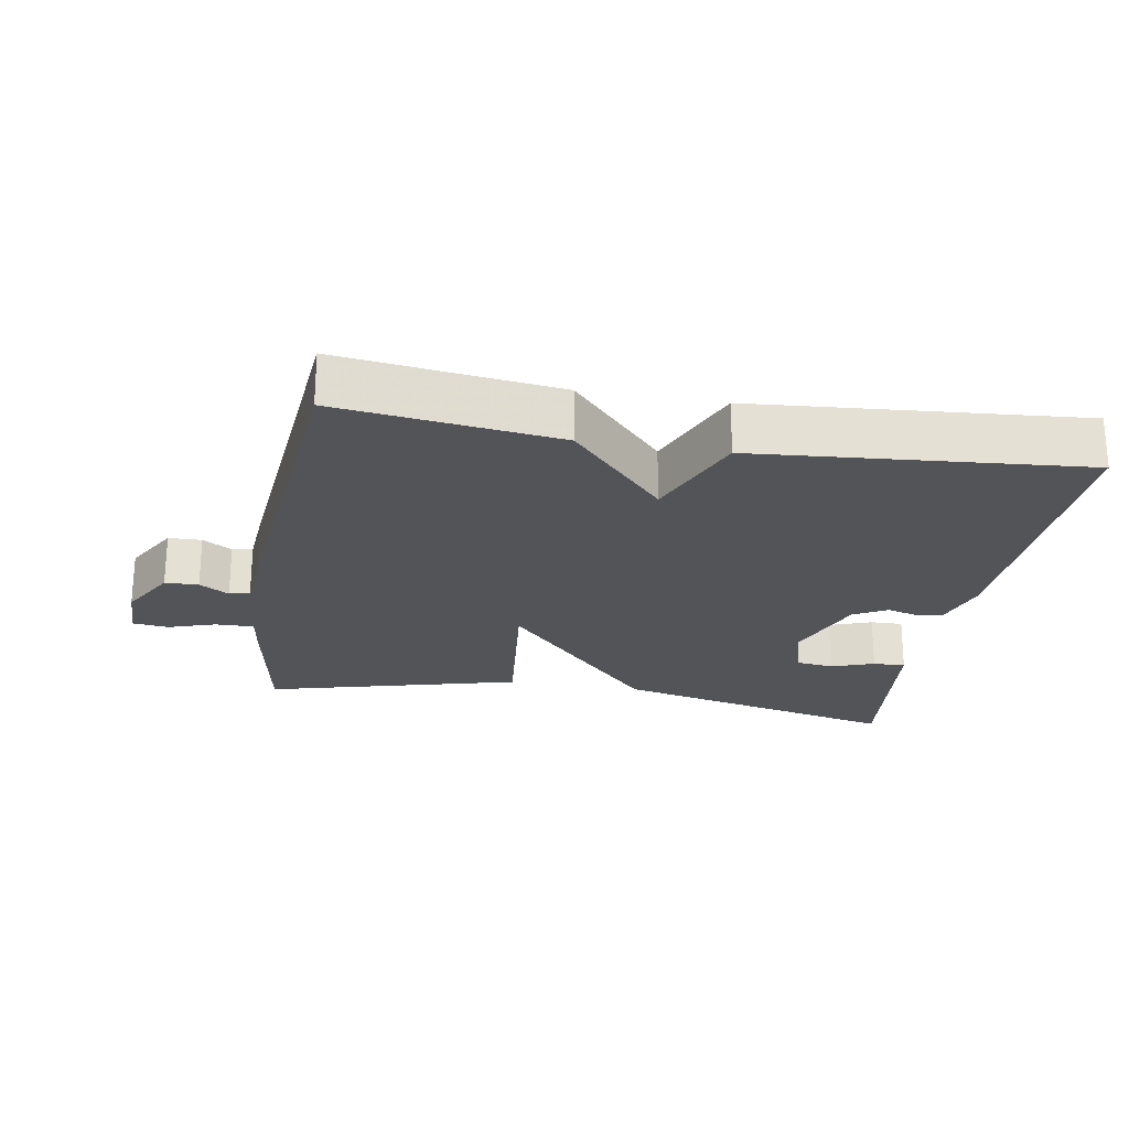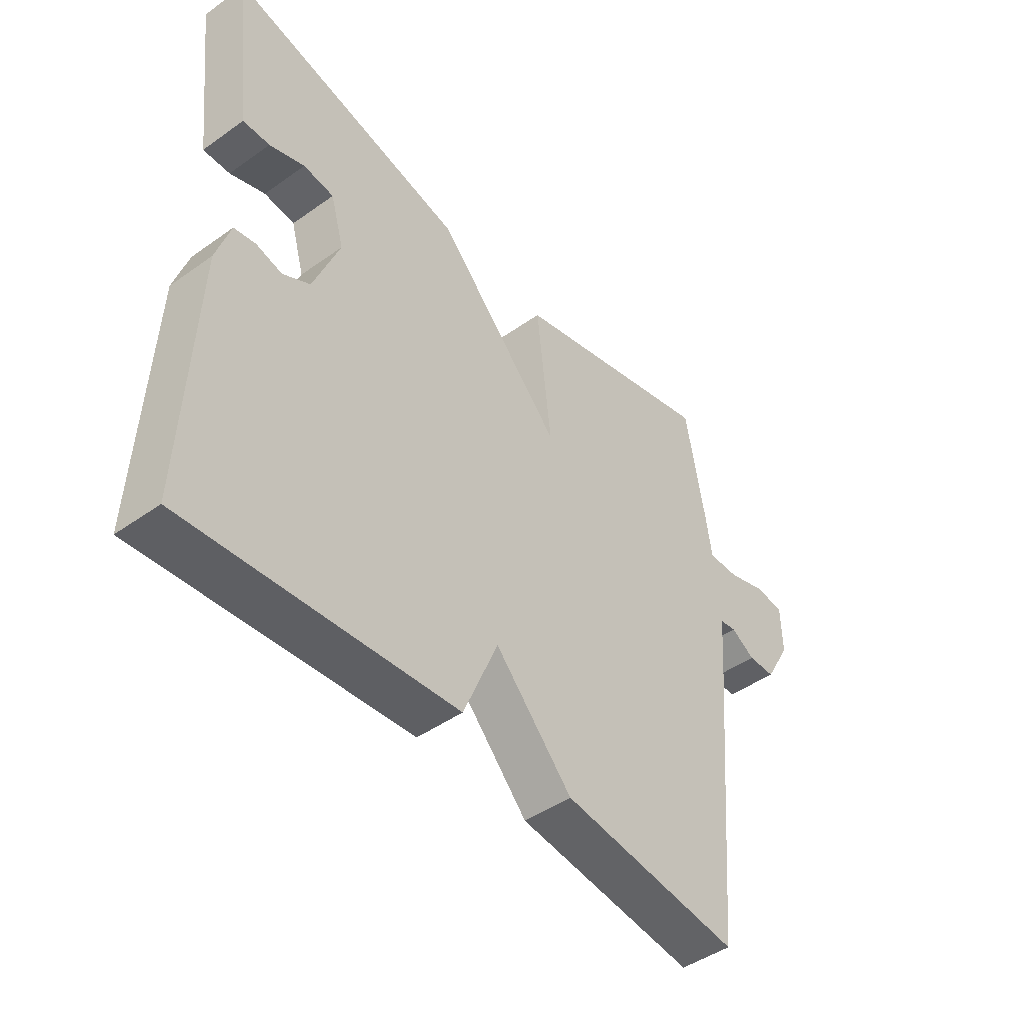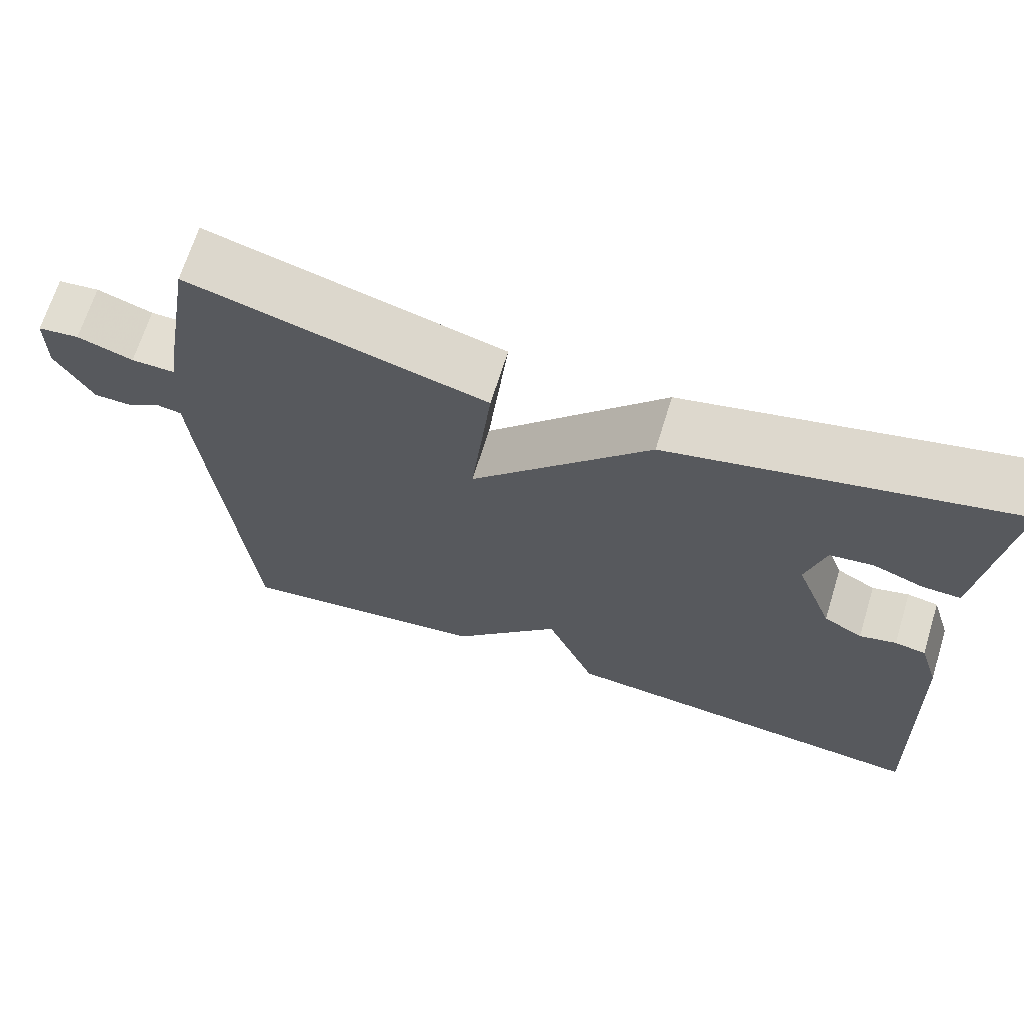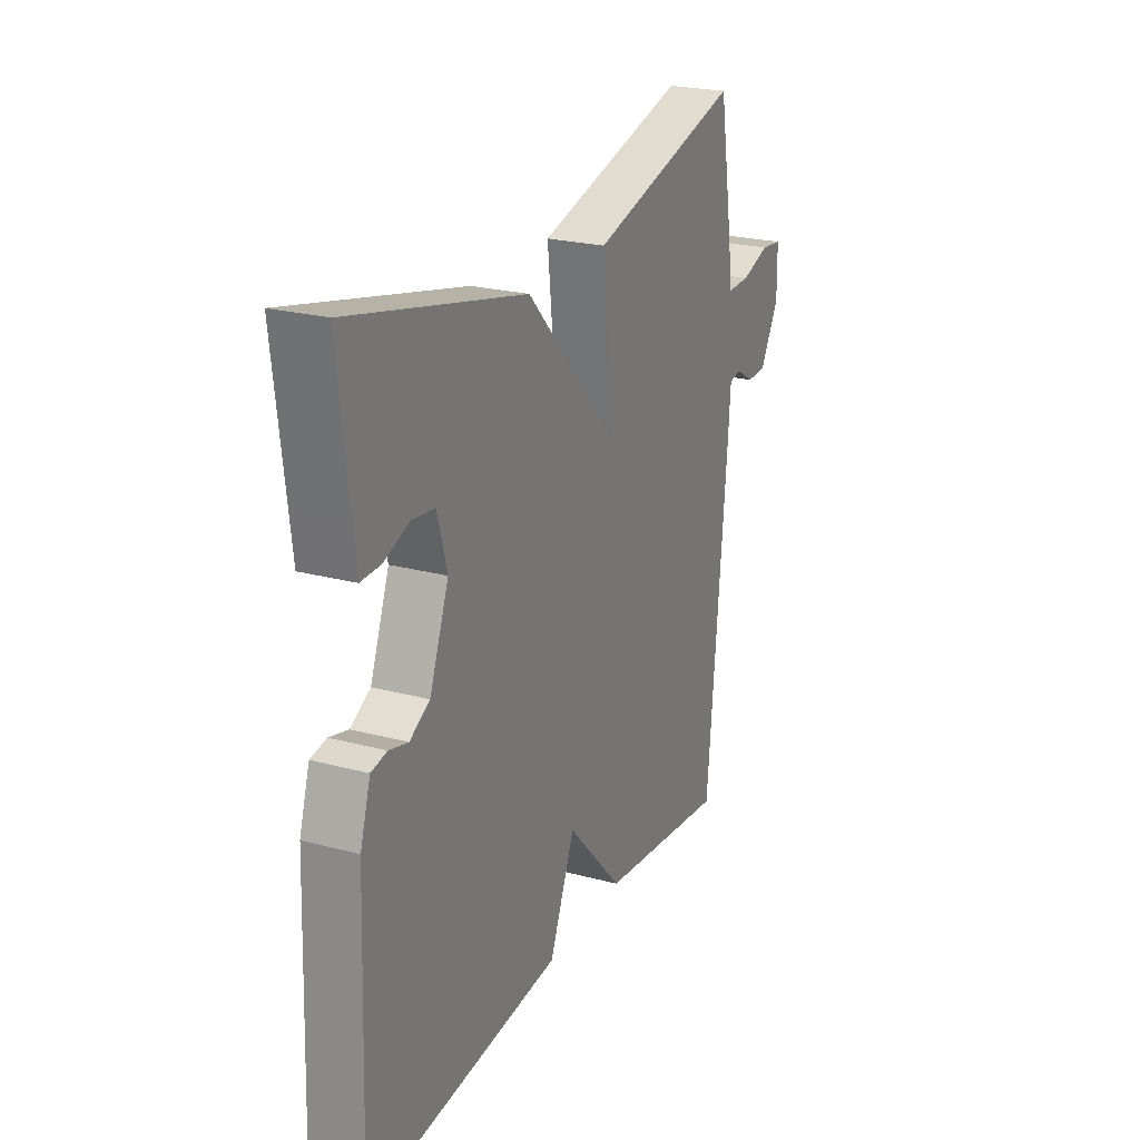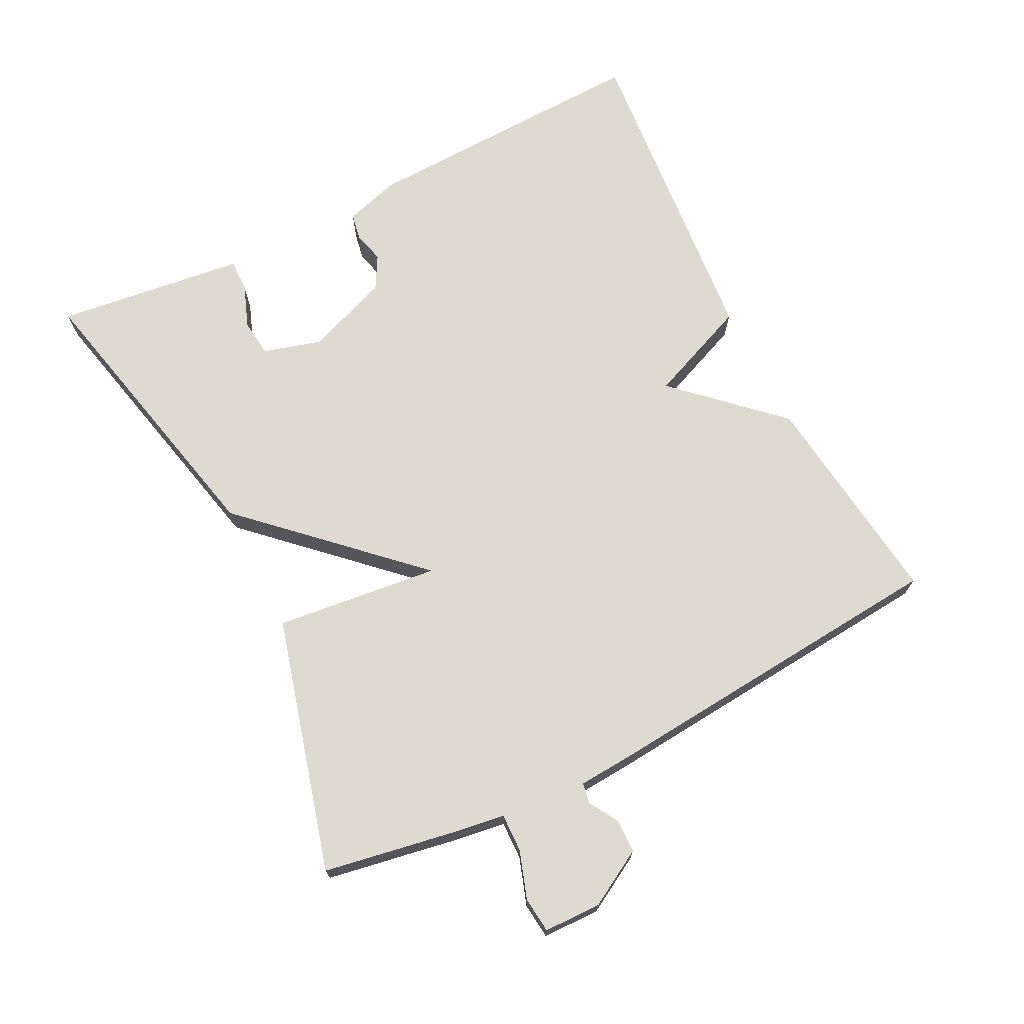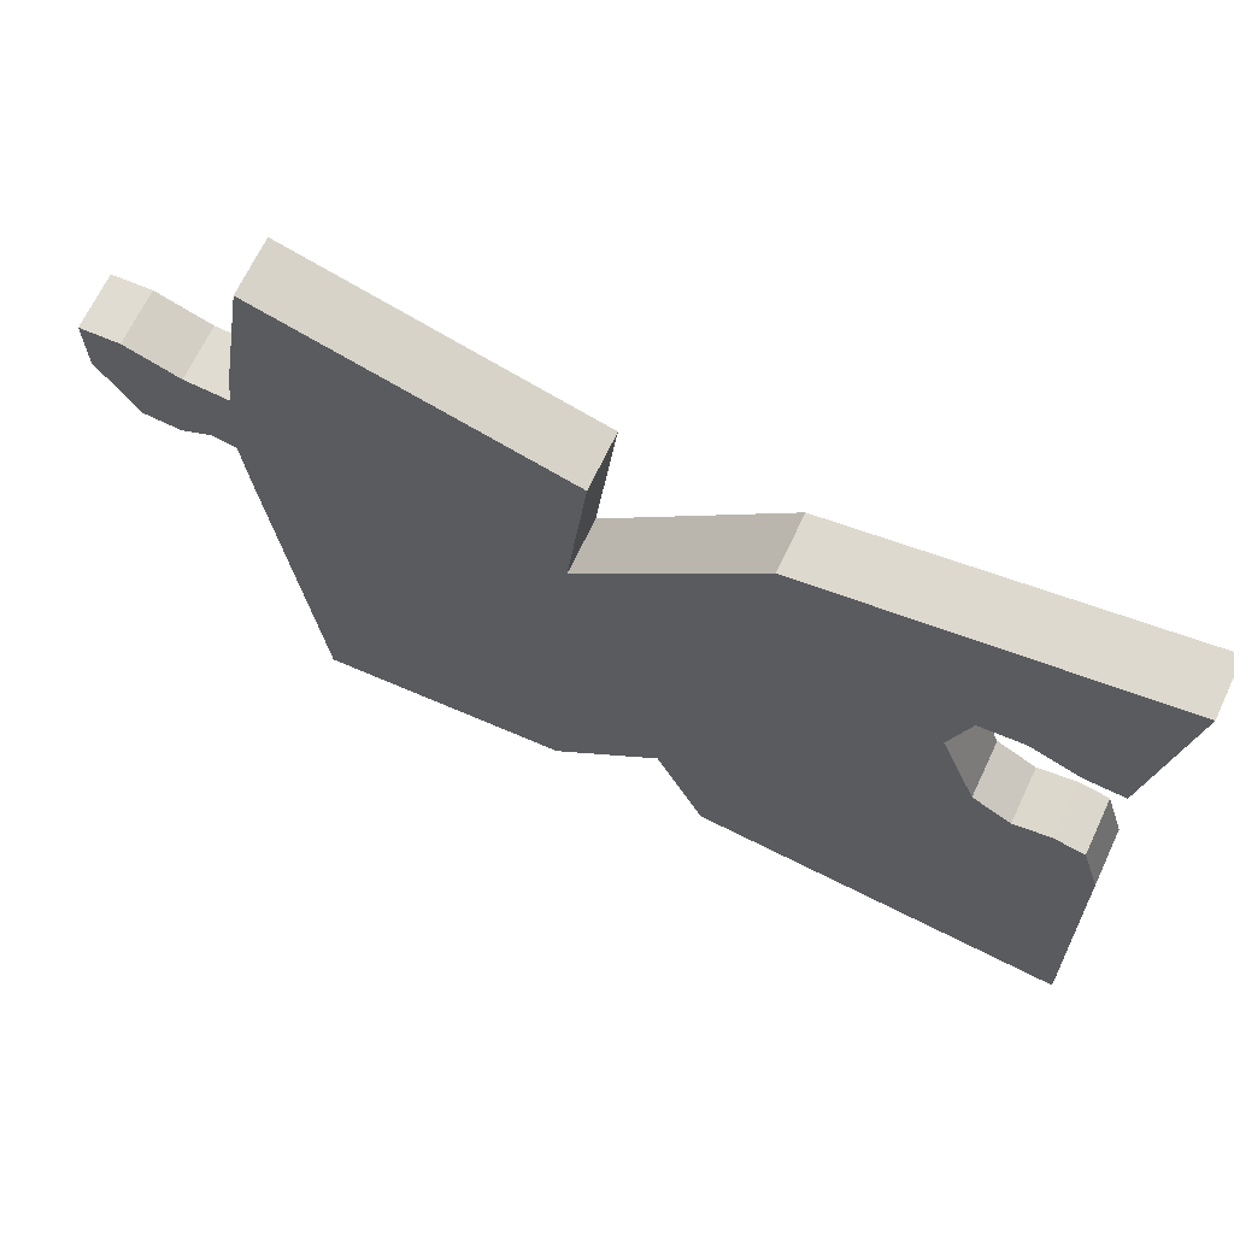
<metadata>
{"format":"obj","ext":"obj","renderer":"f3d","projection":"perspective","resolution":1024,"background":"white","views":[{"elev":-23.4,"azim":170.2,"up":"+Y"},{"elev":-45.9,"azim":-50.8,"up":"+Z"},{"elev":67.5,"azim":-162.8,"up":"+Z"},{"elev":23.5,"azim":-65.9,"up":"+Z"},{"elev":70.8,"azim":63.5,"up":"+Y"},{"elev":68.8,"azim":-154.6,"up":"+Z"}]}
</metadata>
<code>
v -0.5 0.07 0.5
v -0.073 0.07 0.401
v 0.153 0.07 0.16
v 0.127 0.07 0.401
v 0.5 0.07 0.5
v 0.534 0.07 0.301
v 0.544 0.07 0.23
v 0.6 0.07 0.231
v 0.67 0.07 0.254
v 0.722 0.07 0.248
v 0.723 0.07 0.164
v 0.676 0.07 0.082
v 0.627 0.07 0.081
v 0.584 0.07 0.107
v 0.554 0.07 0.102
v 0.547 0.07 0.011
v 0.5 0.07 -0.5
v 0.179 0.07 -0.46
v 0.041 0.07 -0.311
v -0.021 0.07 -0.46
v -0.5 0.07 -0.5
v -0.483 0.07 -0.07
v -0.458 0.07 0.01
v -0.419 0.07 0.017
v -0.373 0.07 0.005
v -0.324 0.07 0.032
v -0.277 0.07 0.154
v -0.301 0.07 0.239
v -0.356 0.07 0.246
v -0.419 0.07 0.223
v -0.467 0.07 0.222
v -0.475 0.07 0.29
v -0.5 0 0.5
v -0.073 0 0.401
v 0.153 0 0.16
v 0.127 0 0.401
v 0.5 0 0.5
v 0.534 0 0.301
v 0.544 0 0.23
v 0.6 0 0.231
v 0.67 0 0.254
v 0.722 0 0.248
v 0.723 0 0.164
v 0.676 0 0.082
v 0.627 0 0.081
v 0.584 0 0.107
v 0.554 0 0.102
v 0.547 0 0.011
v 0.5 0 -0.5
v 0.179 0 -0.46
v 0.041 0 -0.311
v -0.021 0 -0.46
v -0.5 0 -0.5
v -0.483 0 -0.07
v -0.458 0 0.01
v -0.419 0 0.017
v -0.373 0 0.005
v -0.324 0 0.032
v -0.277 0 0.154
v -0.301 0 0.239
v -0.356 0 0.246
v -0.419 0 0.223
v -0.467 0 0.222
v -0.475 0 0.29
f 29 30 31 32
f 32 1 2
f 29 32 2
f 28 29 2
f 27 28 2 3
f 26 27 3
f 25 26 3
f 23 24 25
f 22 23 25
f 21 22 25
f 20 21 25
f 19 20 25
f 19 25 3
f 18 19 3
f 17 18 3
f 16 17 3
f 15 16 3
f 14 15 3 4
f 12 13 14
f 11 12 14
f 10 11 14
f 9 10 14
f 8 9 14
f 7 8 14
f 7 14 4
f 4 5 6 7
f 64 63 62 61
f 34 33 64
f 34 64 61
f 34 61 60
f 35 34 60 59
f 35 59 58
f 35 58 57
f 57 56 55
f 57 55 54
f 57 54 53
f 57 53 52
f 57 52 51
f 35 57 51
f 35 51 50
f 35 50 49
f 35 49 48
f 35 48 47
f 36 35 47 46
f 46 45 44
f 46 44 43
f 46 43 42
f 46 42 41
f 46 41 40
f 46 40 39
f 36 46 39
f 39 38 37 36
f 1 33 34 2
f 2 34 35 3
f 3 35 36 4
f 4 36 37 5
f 5 37 38 6
f 6 38 39 7
f 7 39 40 8
f 8 40 41 9
f 9 41 42 10
f 10 42 43 11
f 11 43 44 12
f 12 44 45 13
f 13 45 46 14
f 14 46 47 15
f 15 47 48 16
f 16 48 49 17
f 17 49 50 18
f 18 50 51 19
f 19 51 52 20
f 20 52 53 21
f 21 53 54 22
f 22 54 55 23
f 23 55 56 24
f 24 56 57 25
f 25 57 58 26
f 26 58 59 27
f 27 59 60 28
f 28 60 61 29
f 29 61 62 30
f 30 62 63 31
f 31 63 64 32
f 32 64 33 1

</code>
